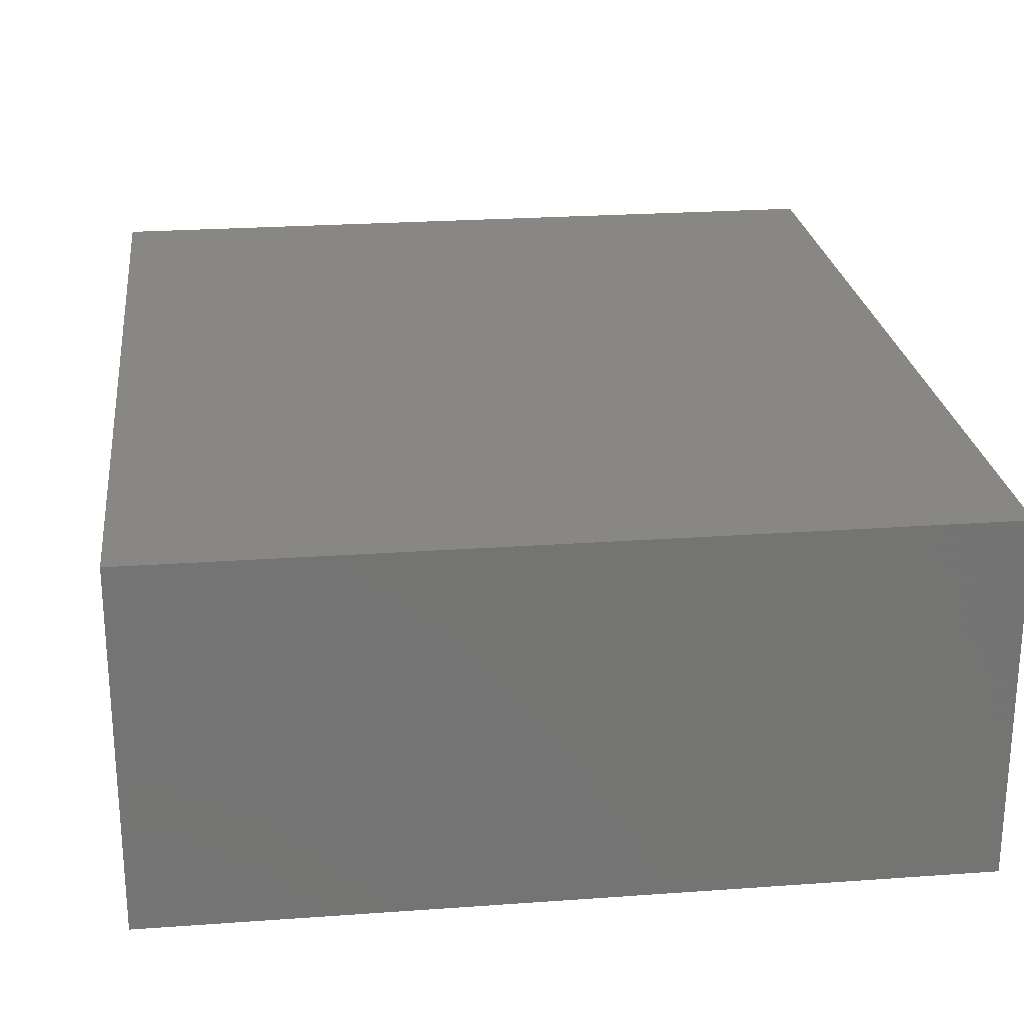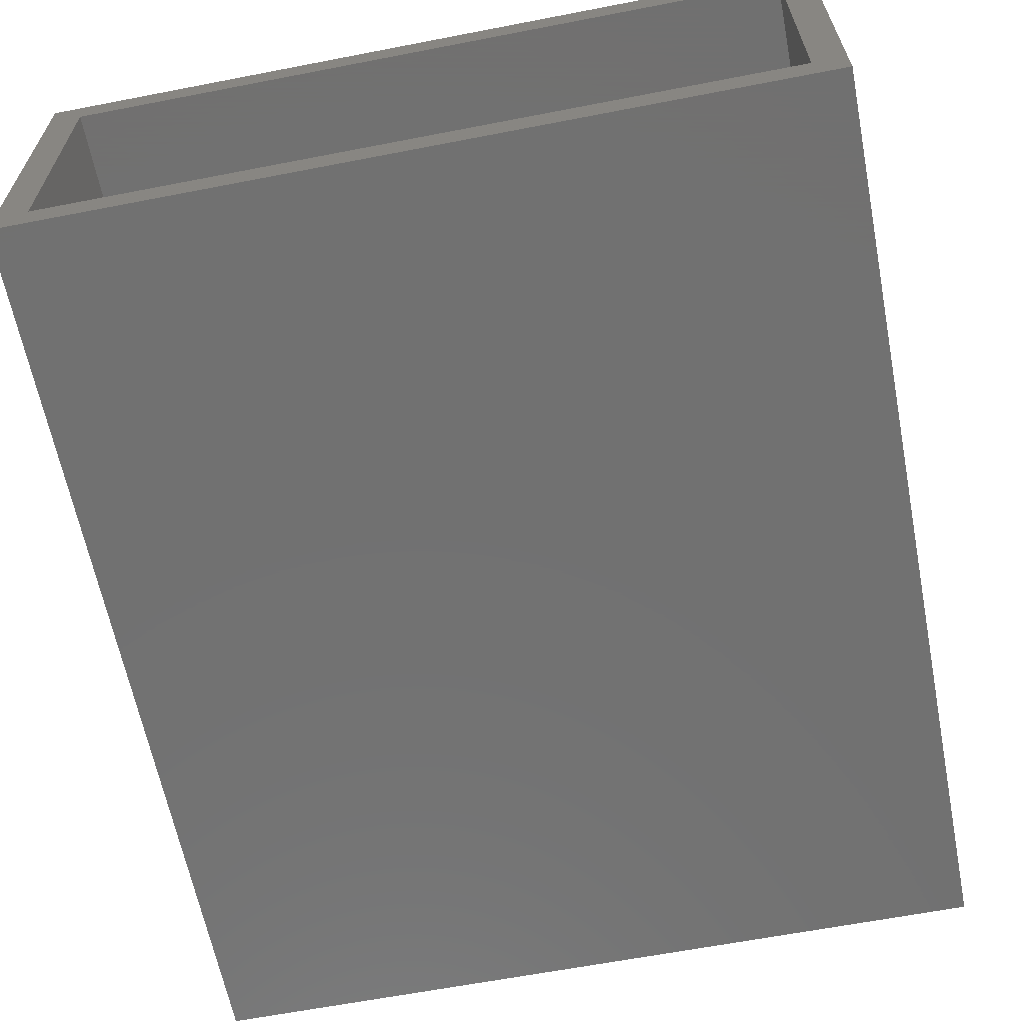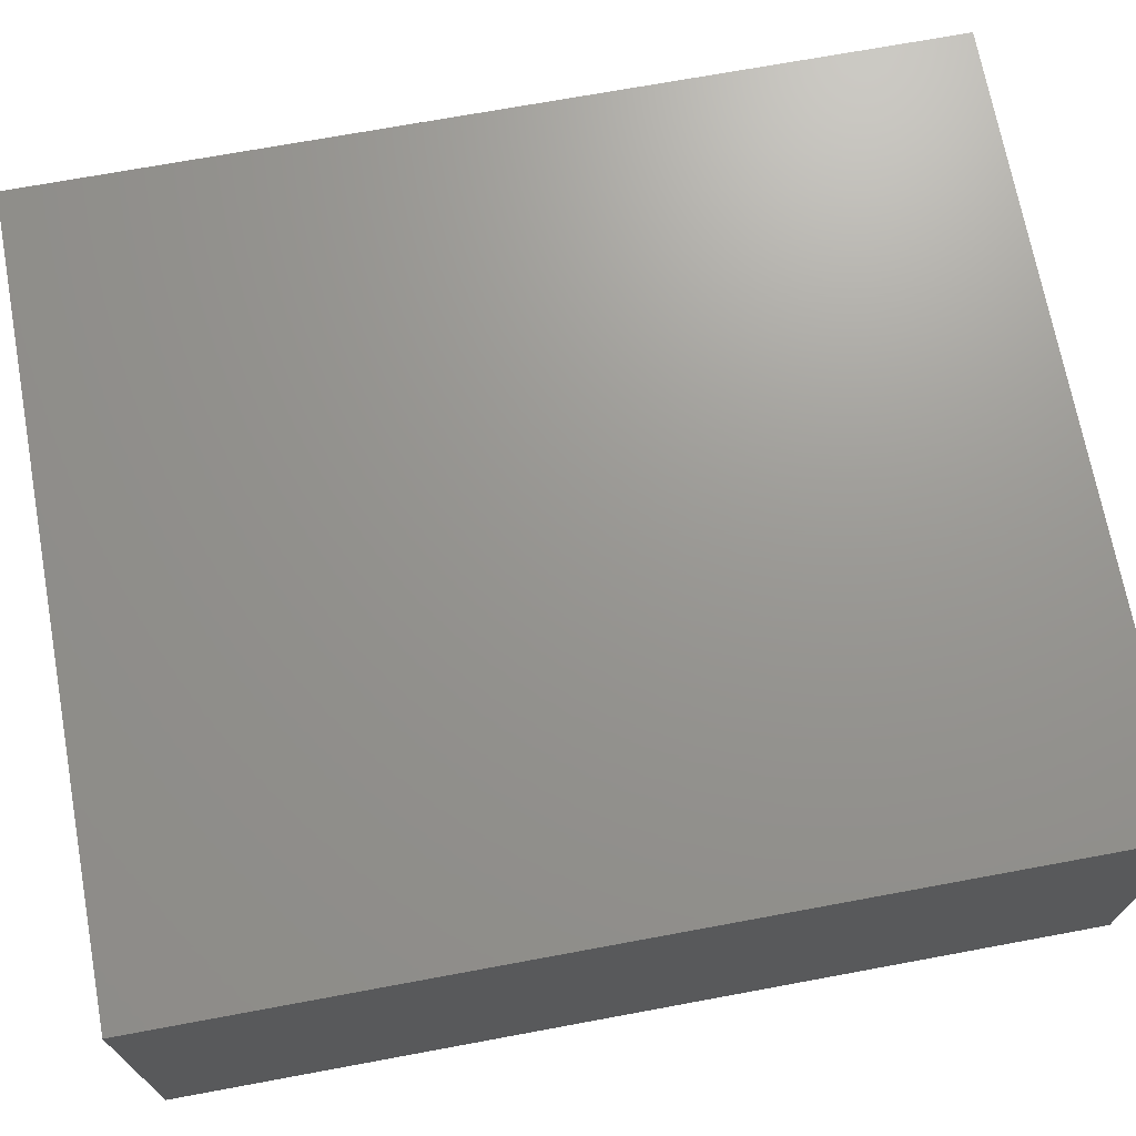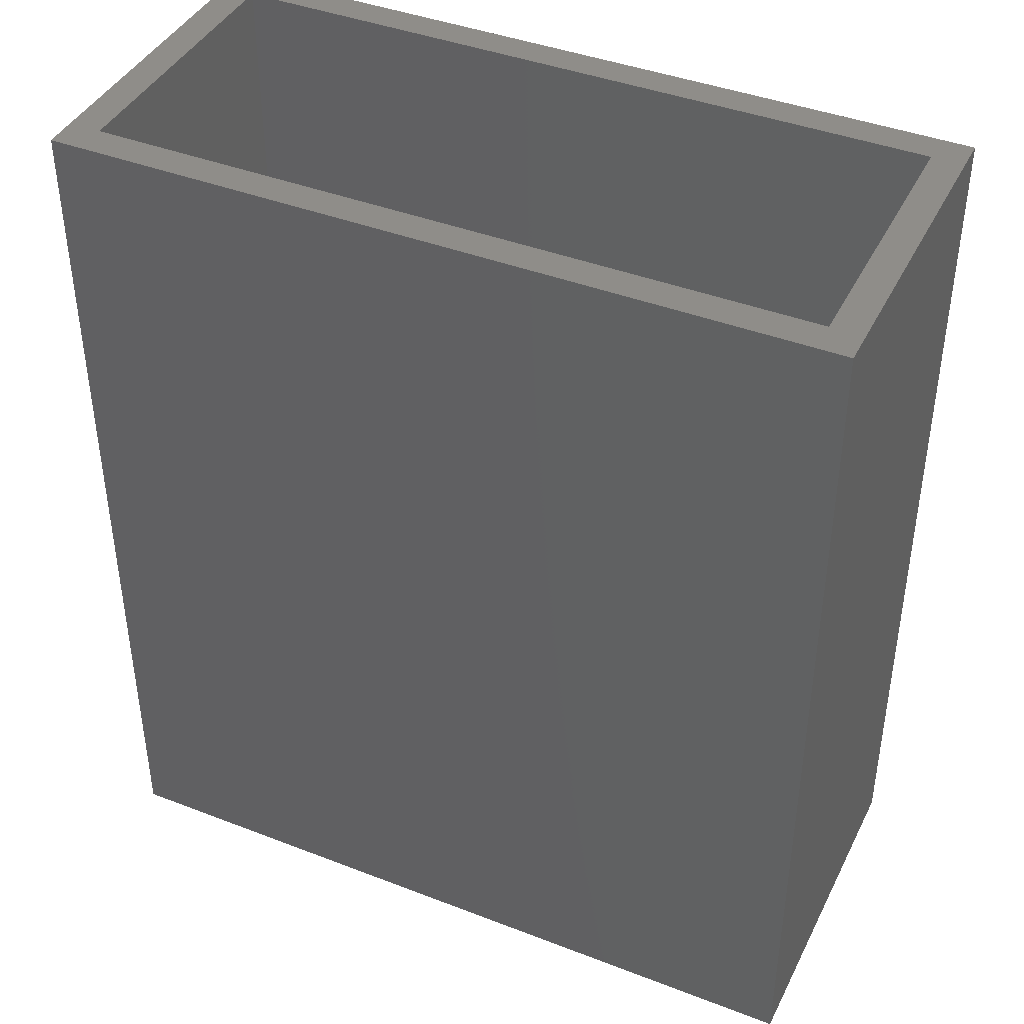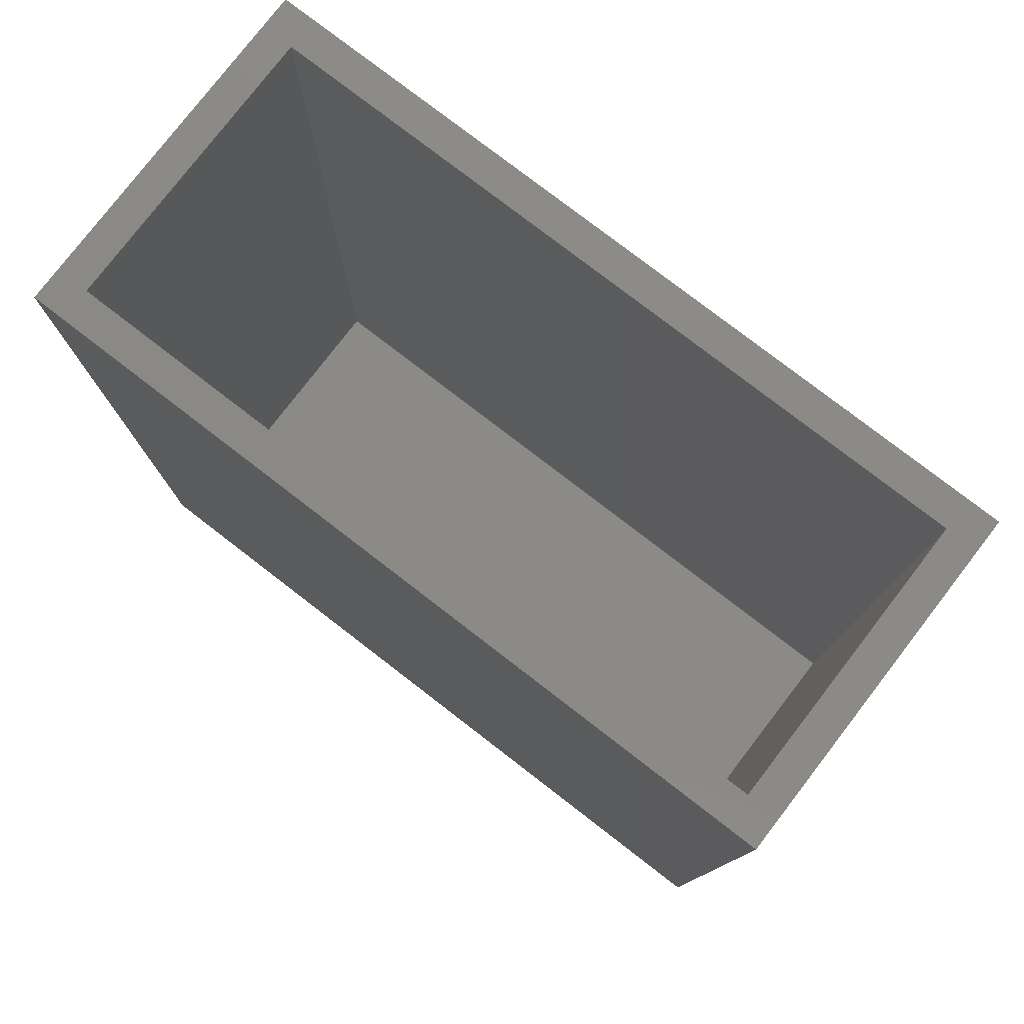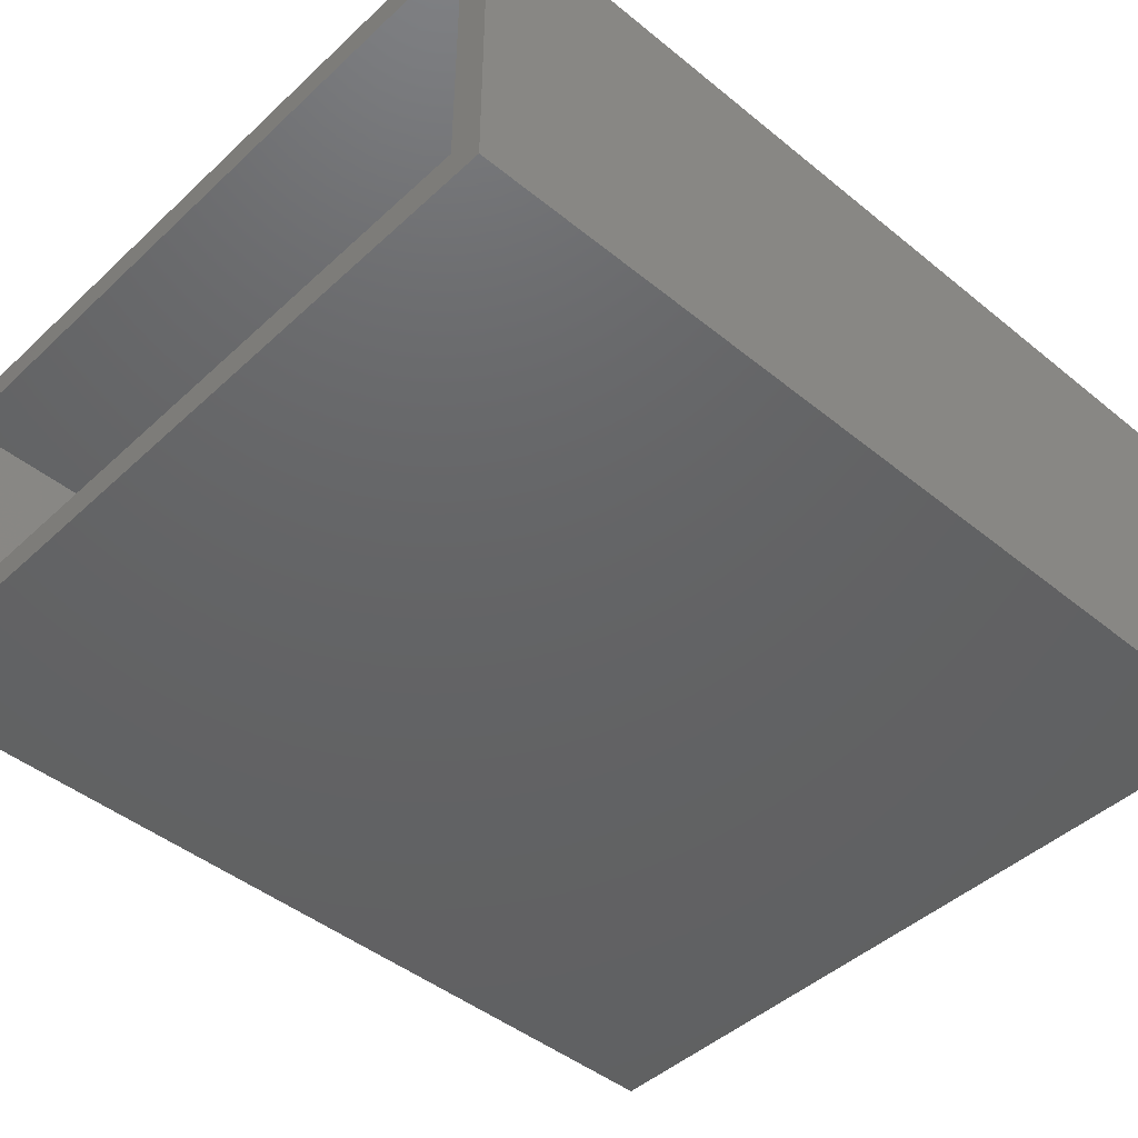
<metadata>
{"format":"stl","ext":"stl","renderer":"f3d","projection":"perspective","resolution":1024,"background":"white","views":[{"elev":24.2,"azim":173.2,"up":"+Y"},{"elev":-63.1,"azim":11.1,"up":"+Y"},{"elev":70.4,"azim":79.5,"up":"+Y"},{"elev":41.6,"azim":25.0,"up":"+Z"},{"elev":78.7,"azim":37.6,"up":"+Z"},{"elev":-45.2,"azim":46.8,"up":"+Y"}]}
</metadata>
<code>
# stl→obj: 16 verts, 28 faces
v -0.6641 -0.5469 0.75
v -0.6094 -0.4922 0.75
v -0.6641 0.04688 0.75
v -0.6094 -0.007812 0.75
v 0.6613 0.04688 0.75
v 0.6066 -0.007812 0.75
v 0.6613 -0.5469 0.75
v 0.6066 -0.4922 0.75
v 0.6066 -0.4922 -0.7422
v 0.6066 -0.007812 -0.7422
v -0.6094 -0.4922 -0.7422
v -0.6094 -0.007812 -0.7422
v -0.6641 -0.5469 -0.7969
v -0.6641 0.04688 -0.7969
v 0.6613 -0.5469 -0.7969
v 0.6613 0.04688 -0.7969
f 1 2 3
f 3 2 4
f 3 4 5
f 5 4 6
f 5 6 7
f 7 6 8
f 7 8 1
f 1 8 2
f 9 8 10
f 10 8 6
f 2 11 4
f 4 11 12
f 12 10 4
f 4 10 6
f 11 2 9
f 9 2 8
f 13 14 15
f 15 14 16
f 15 16 7
f 7 16 5
f 1 3 13
f 13 3 14
f 14 3 16
f 16 3 5
f 13 15 1
f 1 15 7
f 11 9 12
f 12 9 10

</code>
